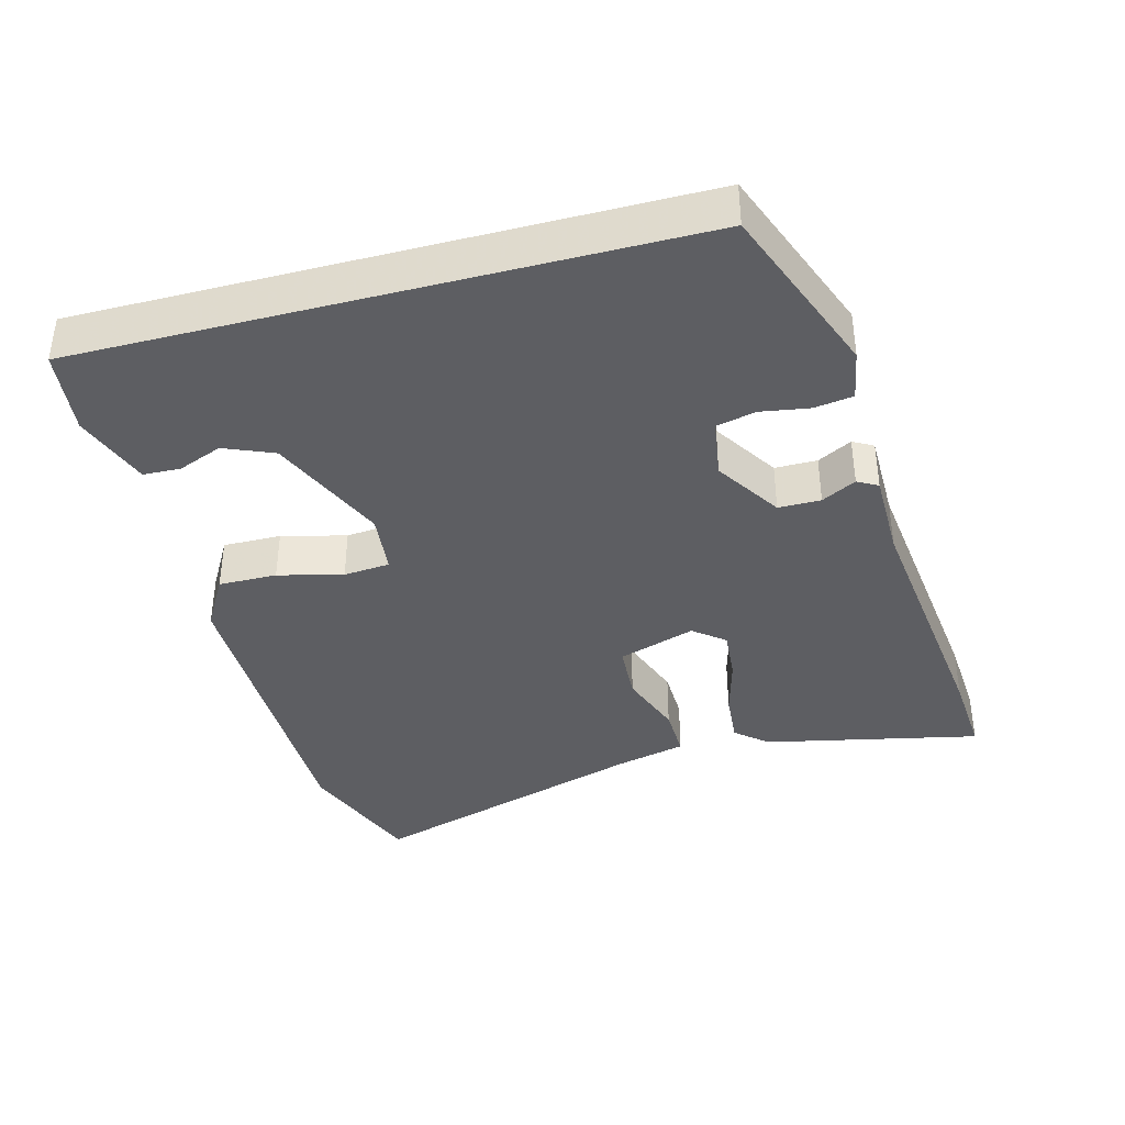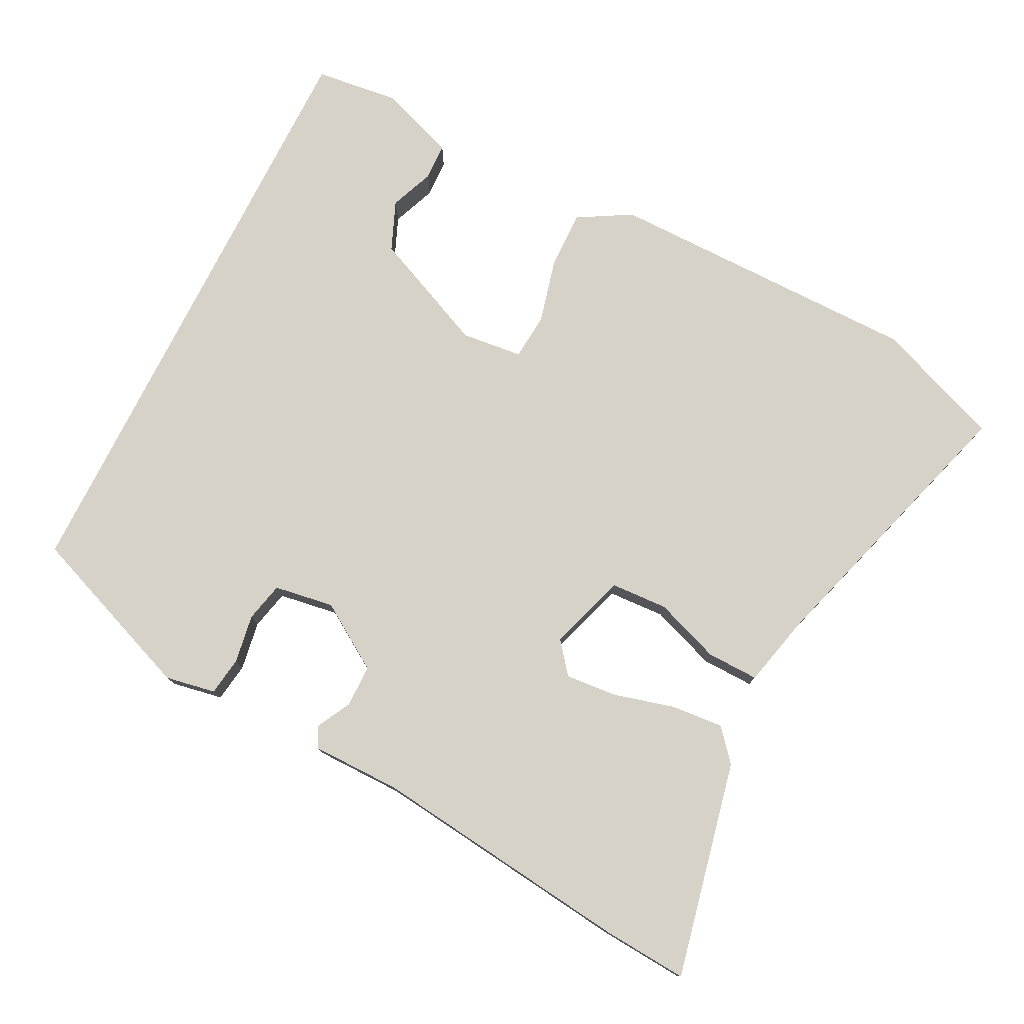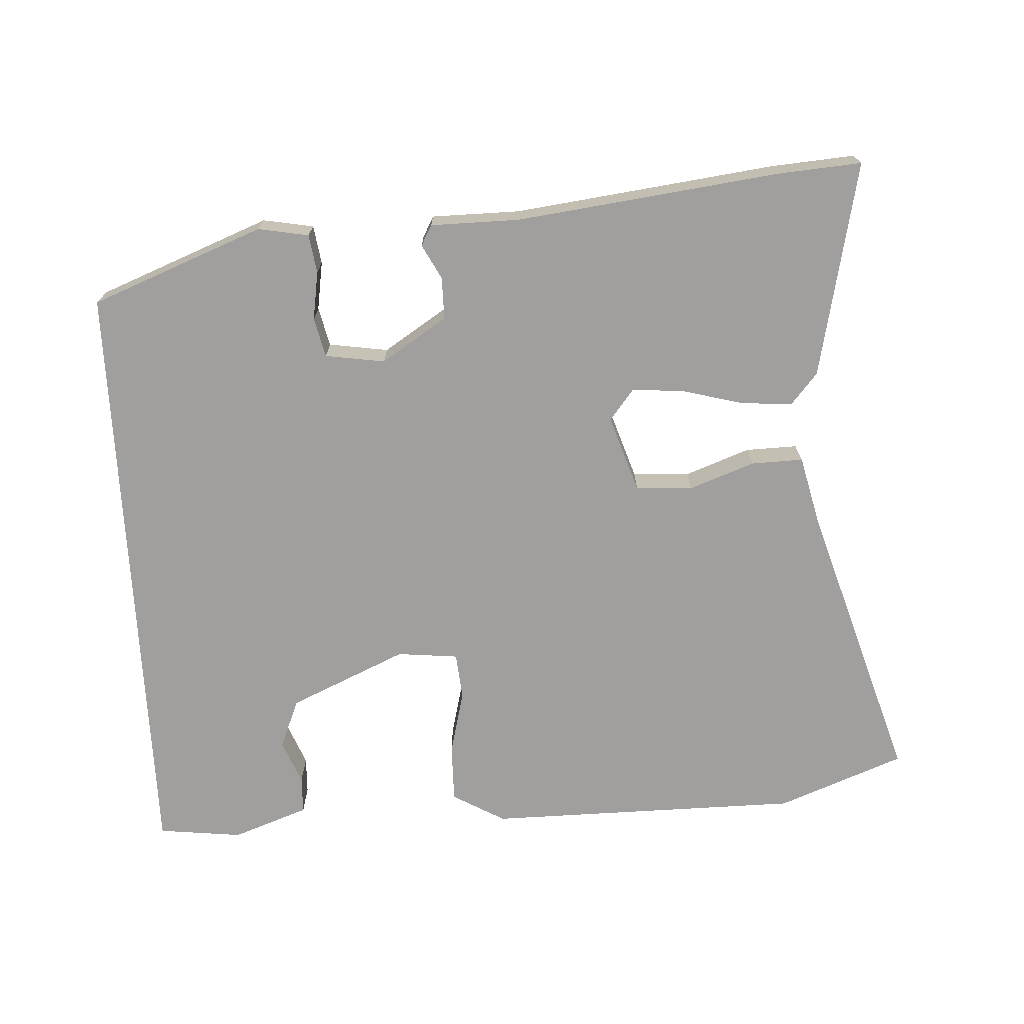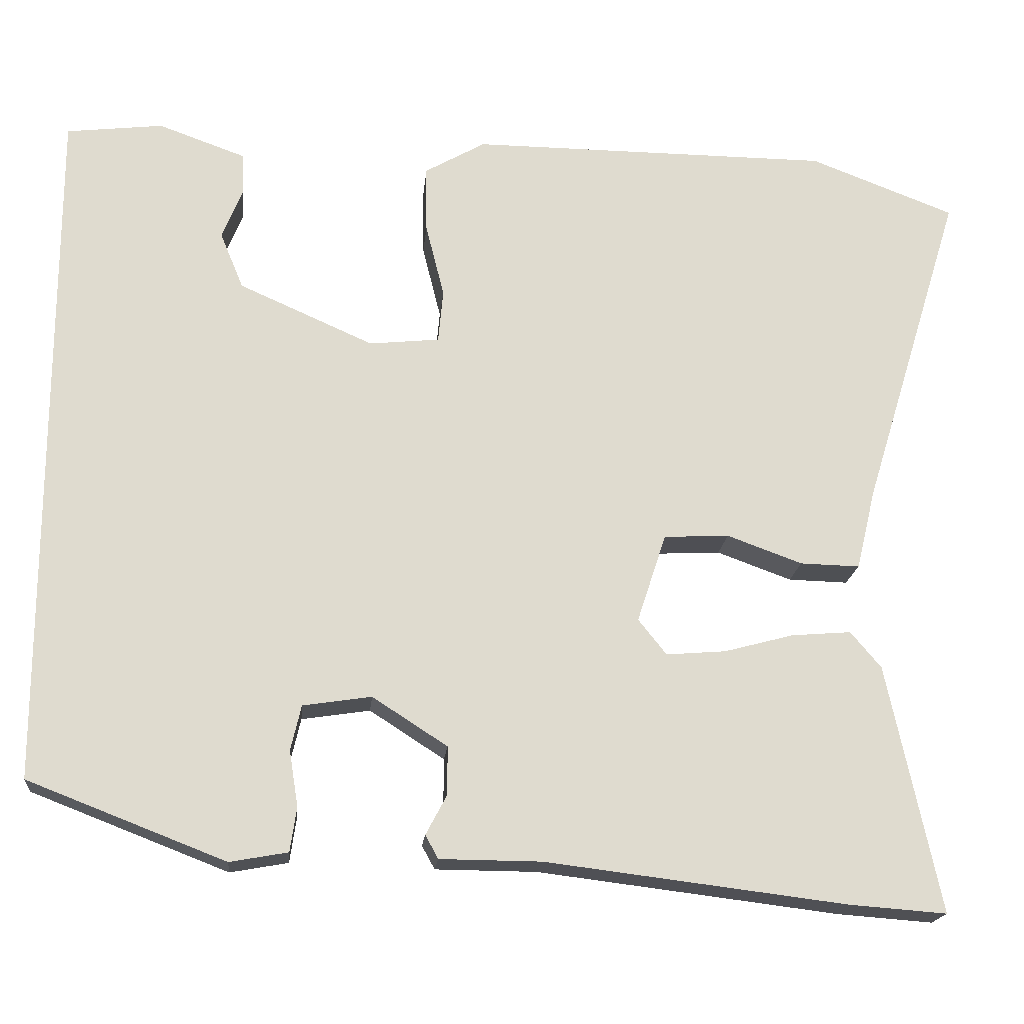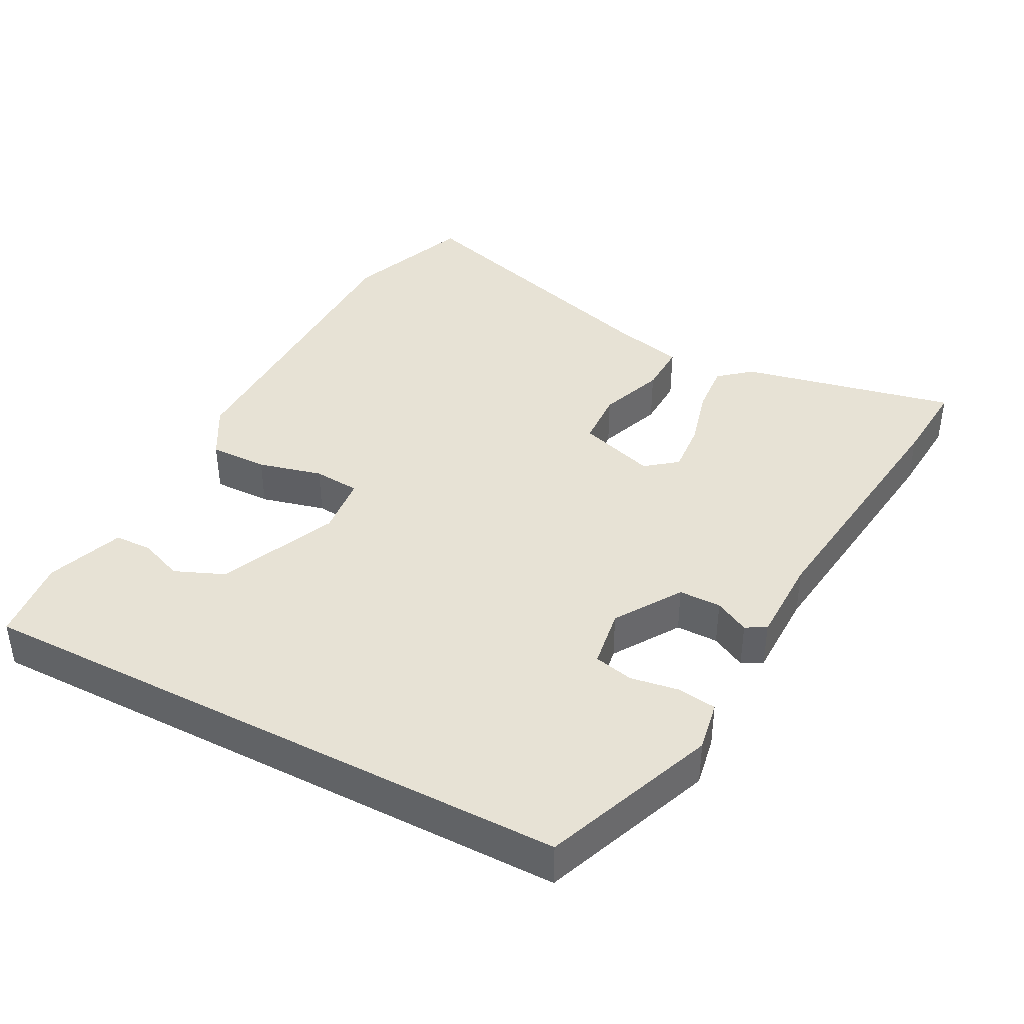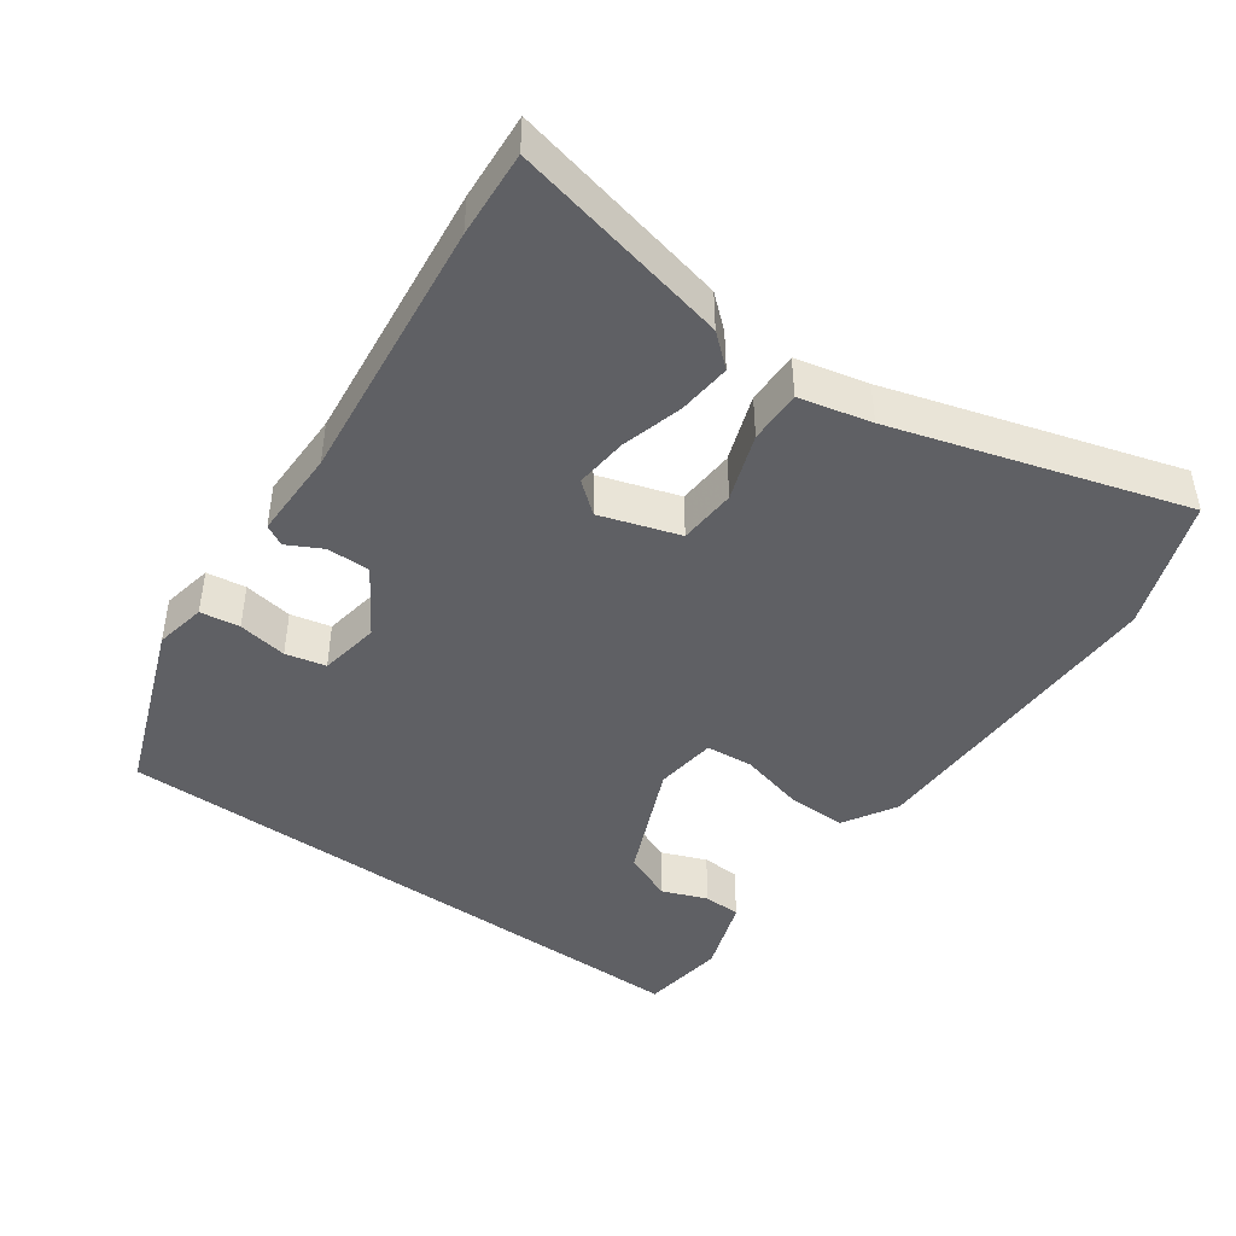
<metadata>
{"format":"obj","ext":"obj","renderer":"f3d","projection":"perspective","resolution":1024,"background":"white","views":[{"elev":-38.7,"azim":104.8,"up":"+Y"},{"elev":77.5,"azim":-153.4,"up":"+Y"},{"elev":-71.3,"azim":-176.9,"up":"+Y"},{"elev":-18.8,"azim":174.6,"up":"+Z"},{"elev":40.3,"azim":117.6,"up":"+Y"},{"elev":-44.3,"azim":-126.1,"up":"+Y"}]}
</metadata>
<code>
v -0.674 0.07 0.433
v -0.494 0.07 0.502
v -0.045 0.07 0.505
v 0.03 0.07 0.462
v 0.029 0.07 0.379
v 0.006 0.07 0.287
v 0.012 0.07 0.221
v 0.099 0.07 0.212
v 0.266 0.07 0.286
v 0.295 0.07 0.356
v 0.27 0.07 0.419
v 0.272 0.07 0.472
v 0.38 0.07 0.511
v 0.5 0.07 0.497
v 0.5 0.07 -0.366
v 0.255 0.07 -0.461
v 0.183 0.07 -0.448
v 0.175 0.07 -0.393
v 0.186 0.07 -0.324
v 0.173 0.07 -0.268
v 0.088 0.07 -0.255
v -0.005 0.07 -0.315
v -0.005 0.07 -0.375
v 0.021 0.07 -0.424
v 0.005 0.07 -0.453
v -0.121 0.07 -0.454
v -0.494 0.07 -0.5
v -0.614 0.07 -0.509
v -0.549 0.07 -0.202
v -0.511 0.07 -0.157
v -0.437 0.07 -0.163
v -0.351 0.07 -0.186
v -0.277 0.07 -0.192
v -0.242 0.07 -0.148
v -0.278 0.07 -0.038
v -0.359 0.07 -0.034
v -0.452 0.07 -0.068
v -0.526 0.07 -0.07
v -0.55 0.07 0.03
v -0.674 0 0.433
v -0.494 0 0.502
v -0.045 0 0.505
v 0.03 0 0.462
v 0.029 0 0.379
v 0.006 0 0.287
v 0.012 0 0.221
v 0.099 0 0.212
v 0.266 0 0.286
v 0.295 0 0.356
v 0.27 0 0.419
v 0.272 0 0.472
v 0.38 0 0.511
v 0.5 0 0.497
v 0.5 0 -0.366
v 0.255 0 -0.461
v 0.183 0 -0.448
v 0.175 0 -0.393
v 0.186 0 -0.324
v 0.173 0 -0.268
v 0.088 0 -0.255
v -0.005 0 -0.315
v -0.005 0 -0.375
v 0.021 0 -0.424
v 0.005 0 -0.453
v -0.121 0 -0.454
v -0.494 0 -0.5
v -0.614 0 -0.509
v -0.549 0 -0.202
v -0.511 0 -0.157
v -0.437 0 -0.163
v -0.351 0 -0.186
v -0.277 0 -0.192
v -0.242 0 -0.148
v -0.278 0 -0.038
v -0.359 0 -0.034
v -0.452 0 -0.068
v -0.526 0 -0.07
v -0.55 0 0.03
f 36 37 38 39
f 35 36 39 1
f 29 30 31 32
f 29 32 33
f 26 27 28 29
f 26 29 33
f 23 24 25 26
f 22 23 26 33
f 21 22 33 34
f 16 17 18 19
f 16 19 20
f 15 16 20
f 14 15 20
f 10 11 12 13
f 9 10 13 14
f 3 4 5 6
f 3 6 7
f 35 1 2 3
f 35 3 7
f 34 35 7 8
f 21 34 8 9
f 9 14 20 21
f 78 77 76 75
f 40 78 75 74
f 71 70 69 68
f 72 71 68
f 68 67 66 65
f 72 68 65
f 65 64 63 62
f 72 65 62 61
f 73 72 61 60
f 58 57 56 55
f 59 58 55
f 59 55 54
f 59 54 53
f 52 51 50 49
f 53 52 49 48
f 45 44 43 42
f 46 45 42
f 42 41 40 74
f 46 42 74
f 47 46 74 73
f 48 47 73 60
f 60 59 53 48
f 1 40 41 2
f 2 41 42 3
f 3 42 43 4
f 4 43 44 5
f 5 44 45 6
f 6 45 46 7
f 7 46 47 8
f 8 47 48 9
f 9 48 49 10
f 10 49 50 11
f 11 50 51 12
f 12 51 52 13
f 13 52 53 14
f 14 53 54 15
f 15 54 55 16
f 16 55 56 17
f 17 56 57 18
f 18 57 58 19
f 19 58 59 20
f 20 59 60 21
f 21 60 61 22
f 22 61 62 23
f 23 62 63 24
f 24 63 64 25
f 25 64 65 26
f 26 65 66 27
f 27 66 67 28
f 28 67 68 29
f 29 68 69 30
f 30 69 70 31
f 31 70 71 32
f 32 71 72 33
f 33 72 73 34
f 34 73 74 35
f 35 74 75 36
f 36 75 76 37
f 37 76 77 38
f 38 77 78 39
f 39 78 40 1

</code>
